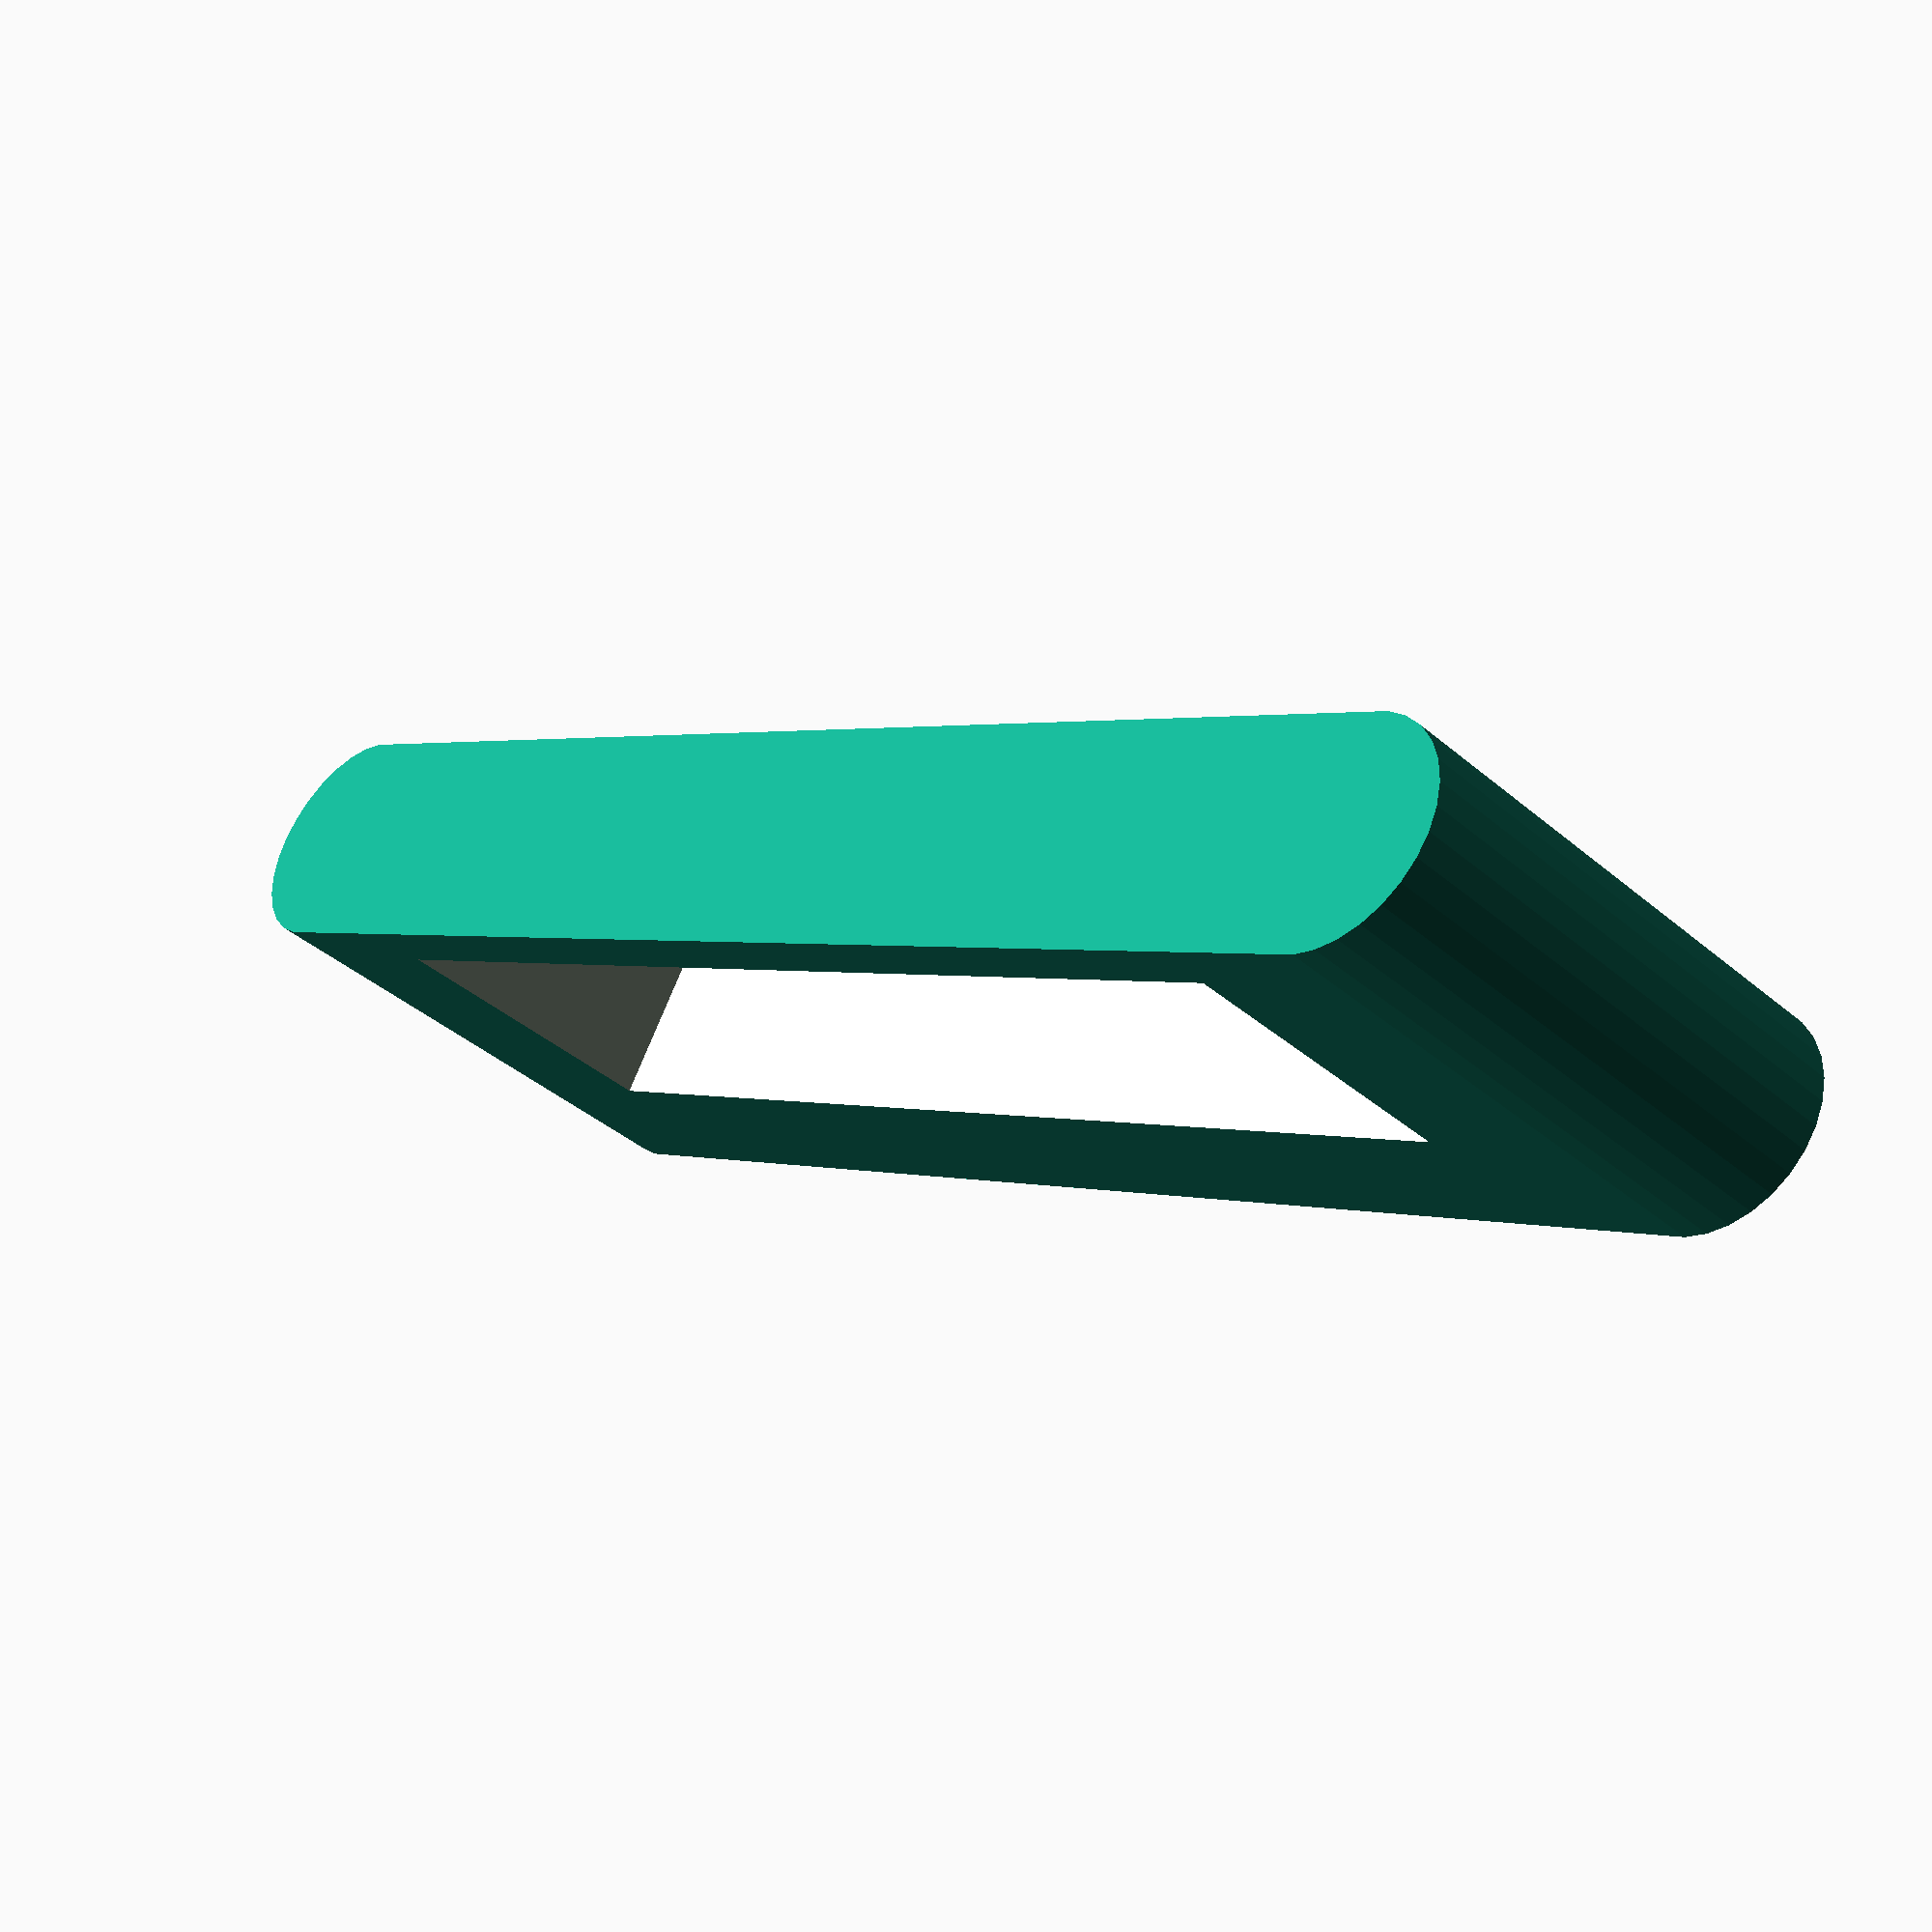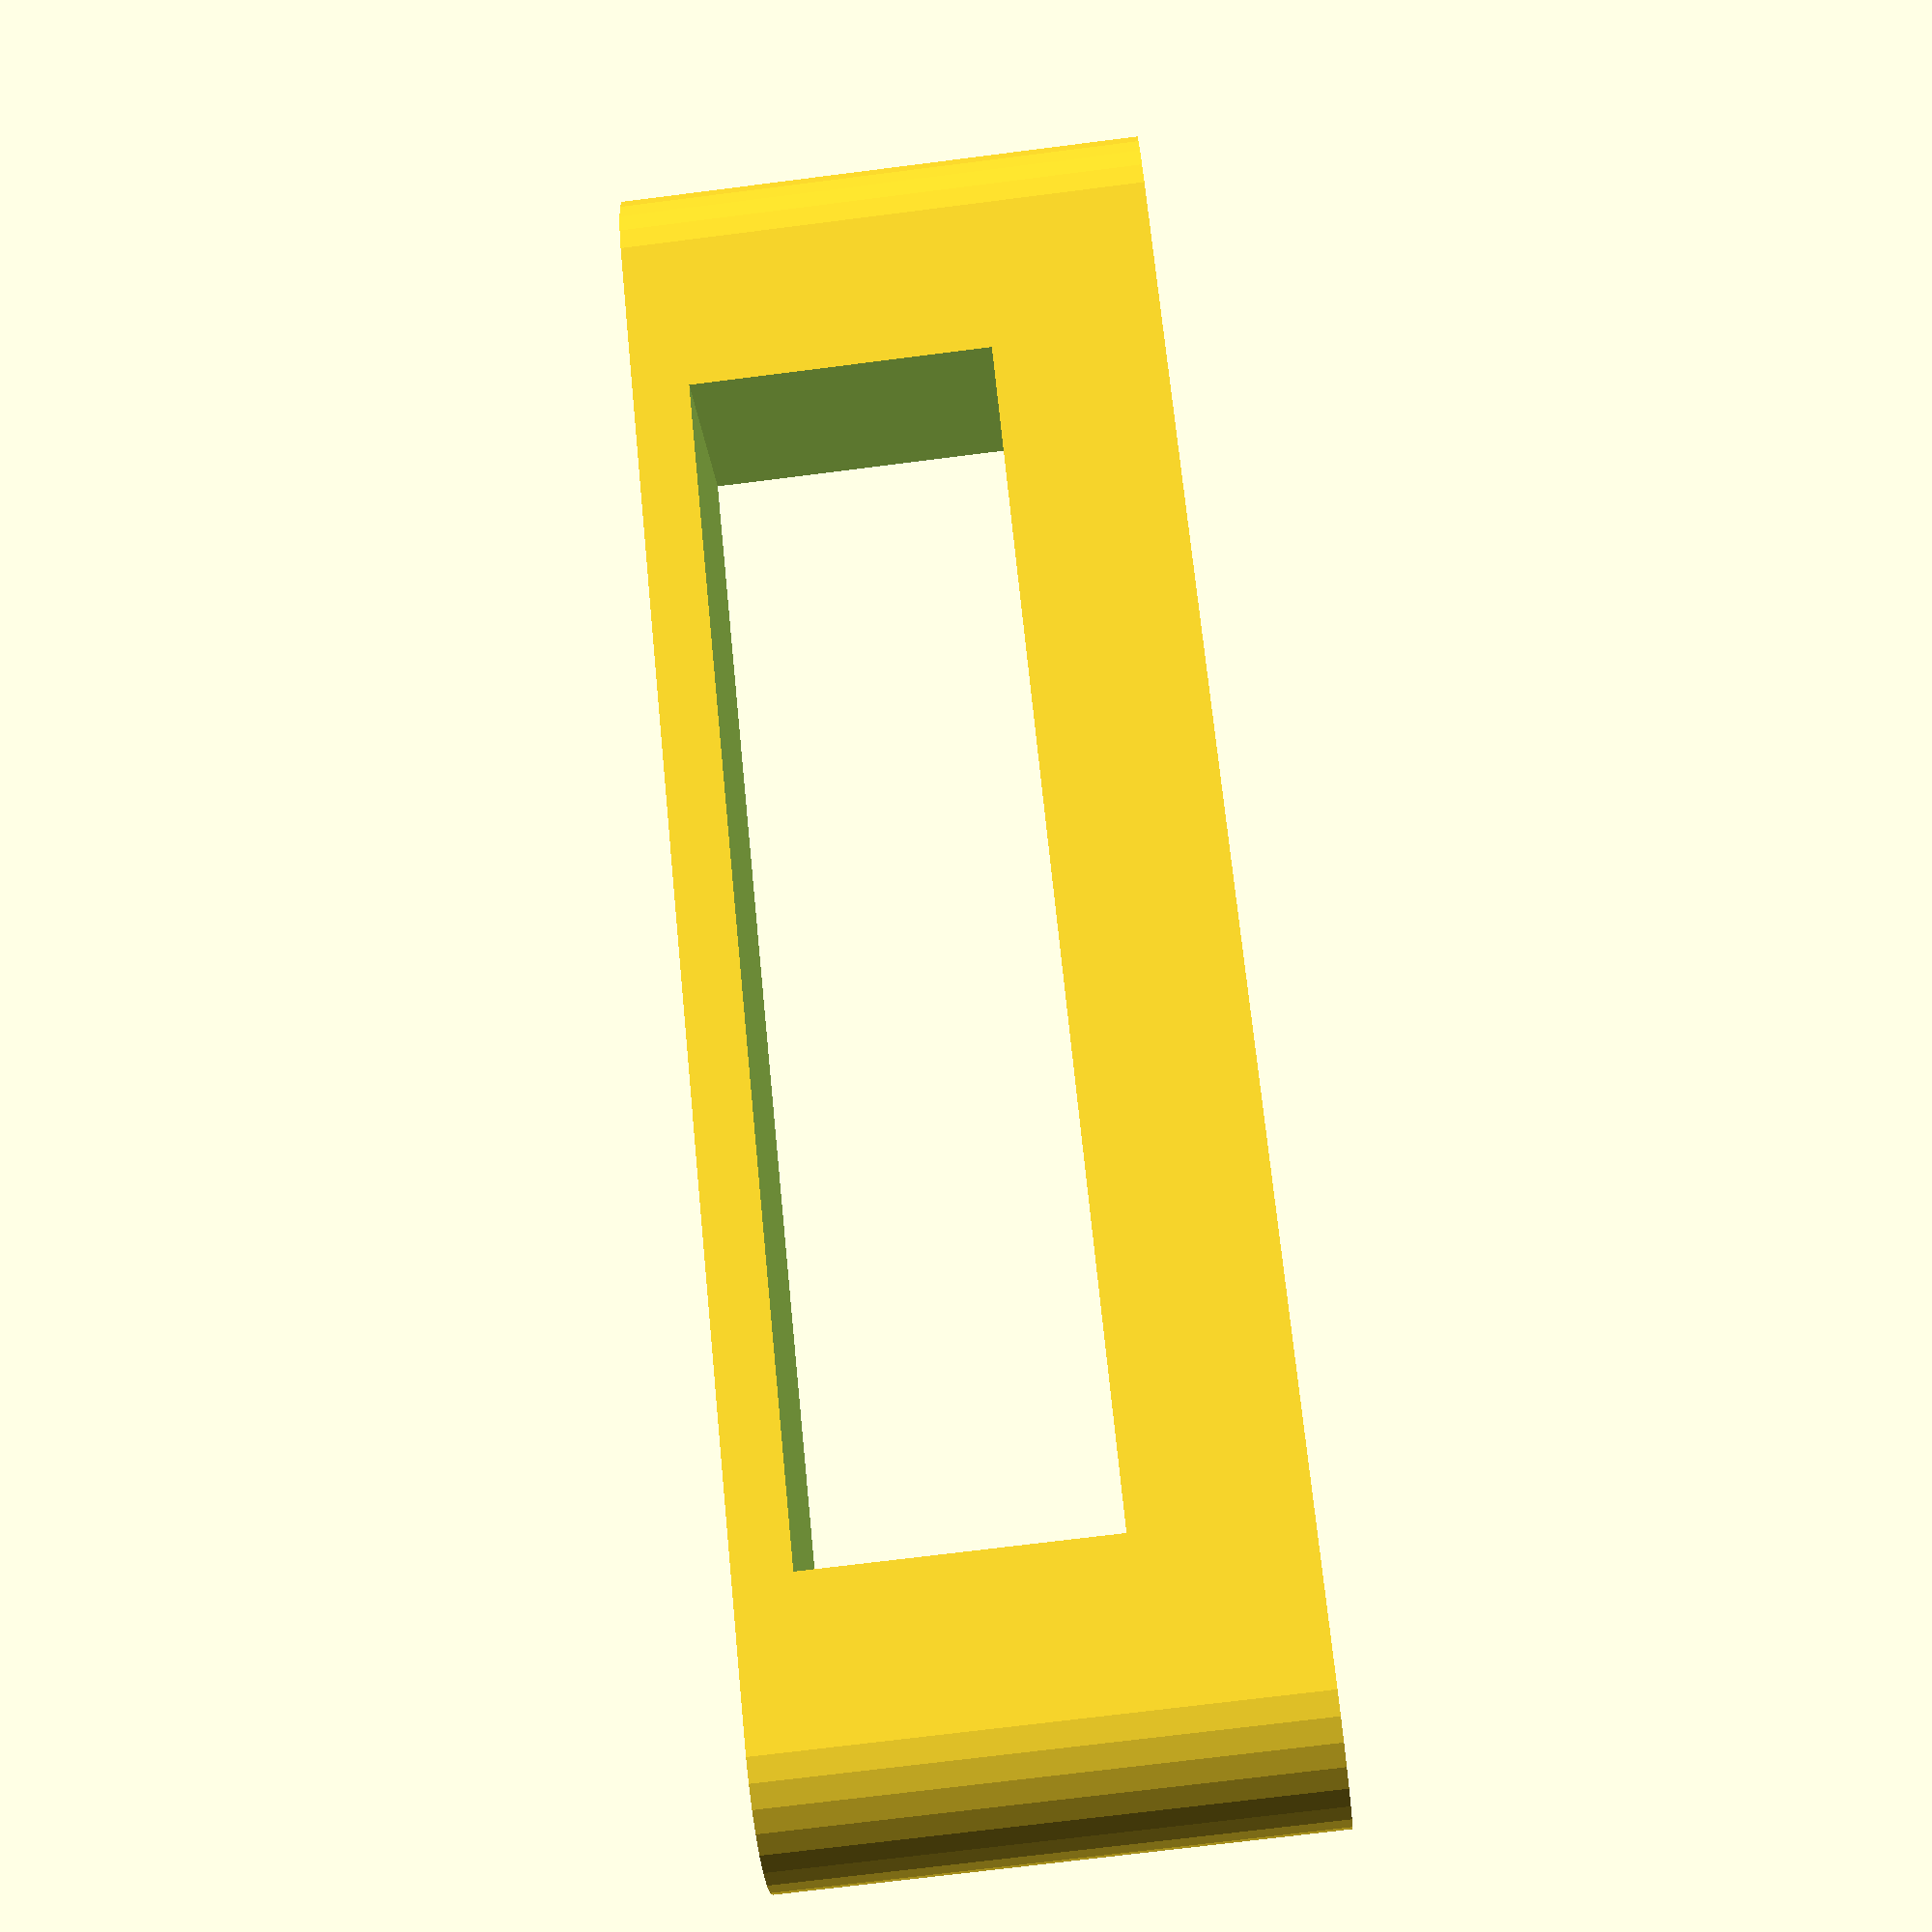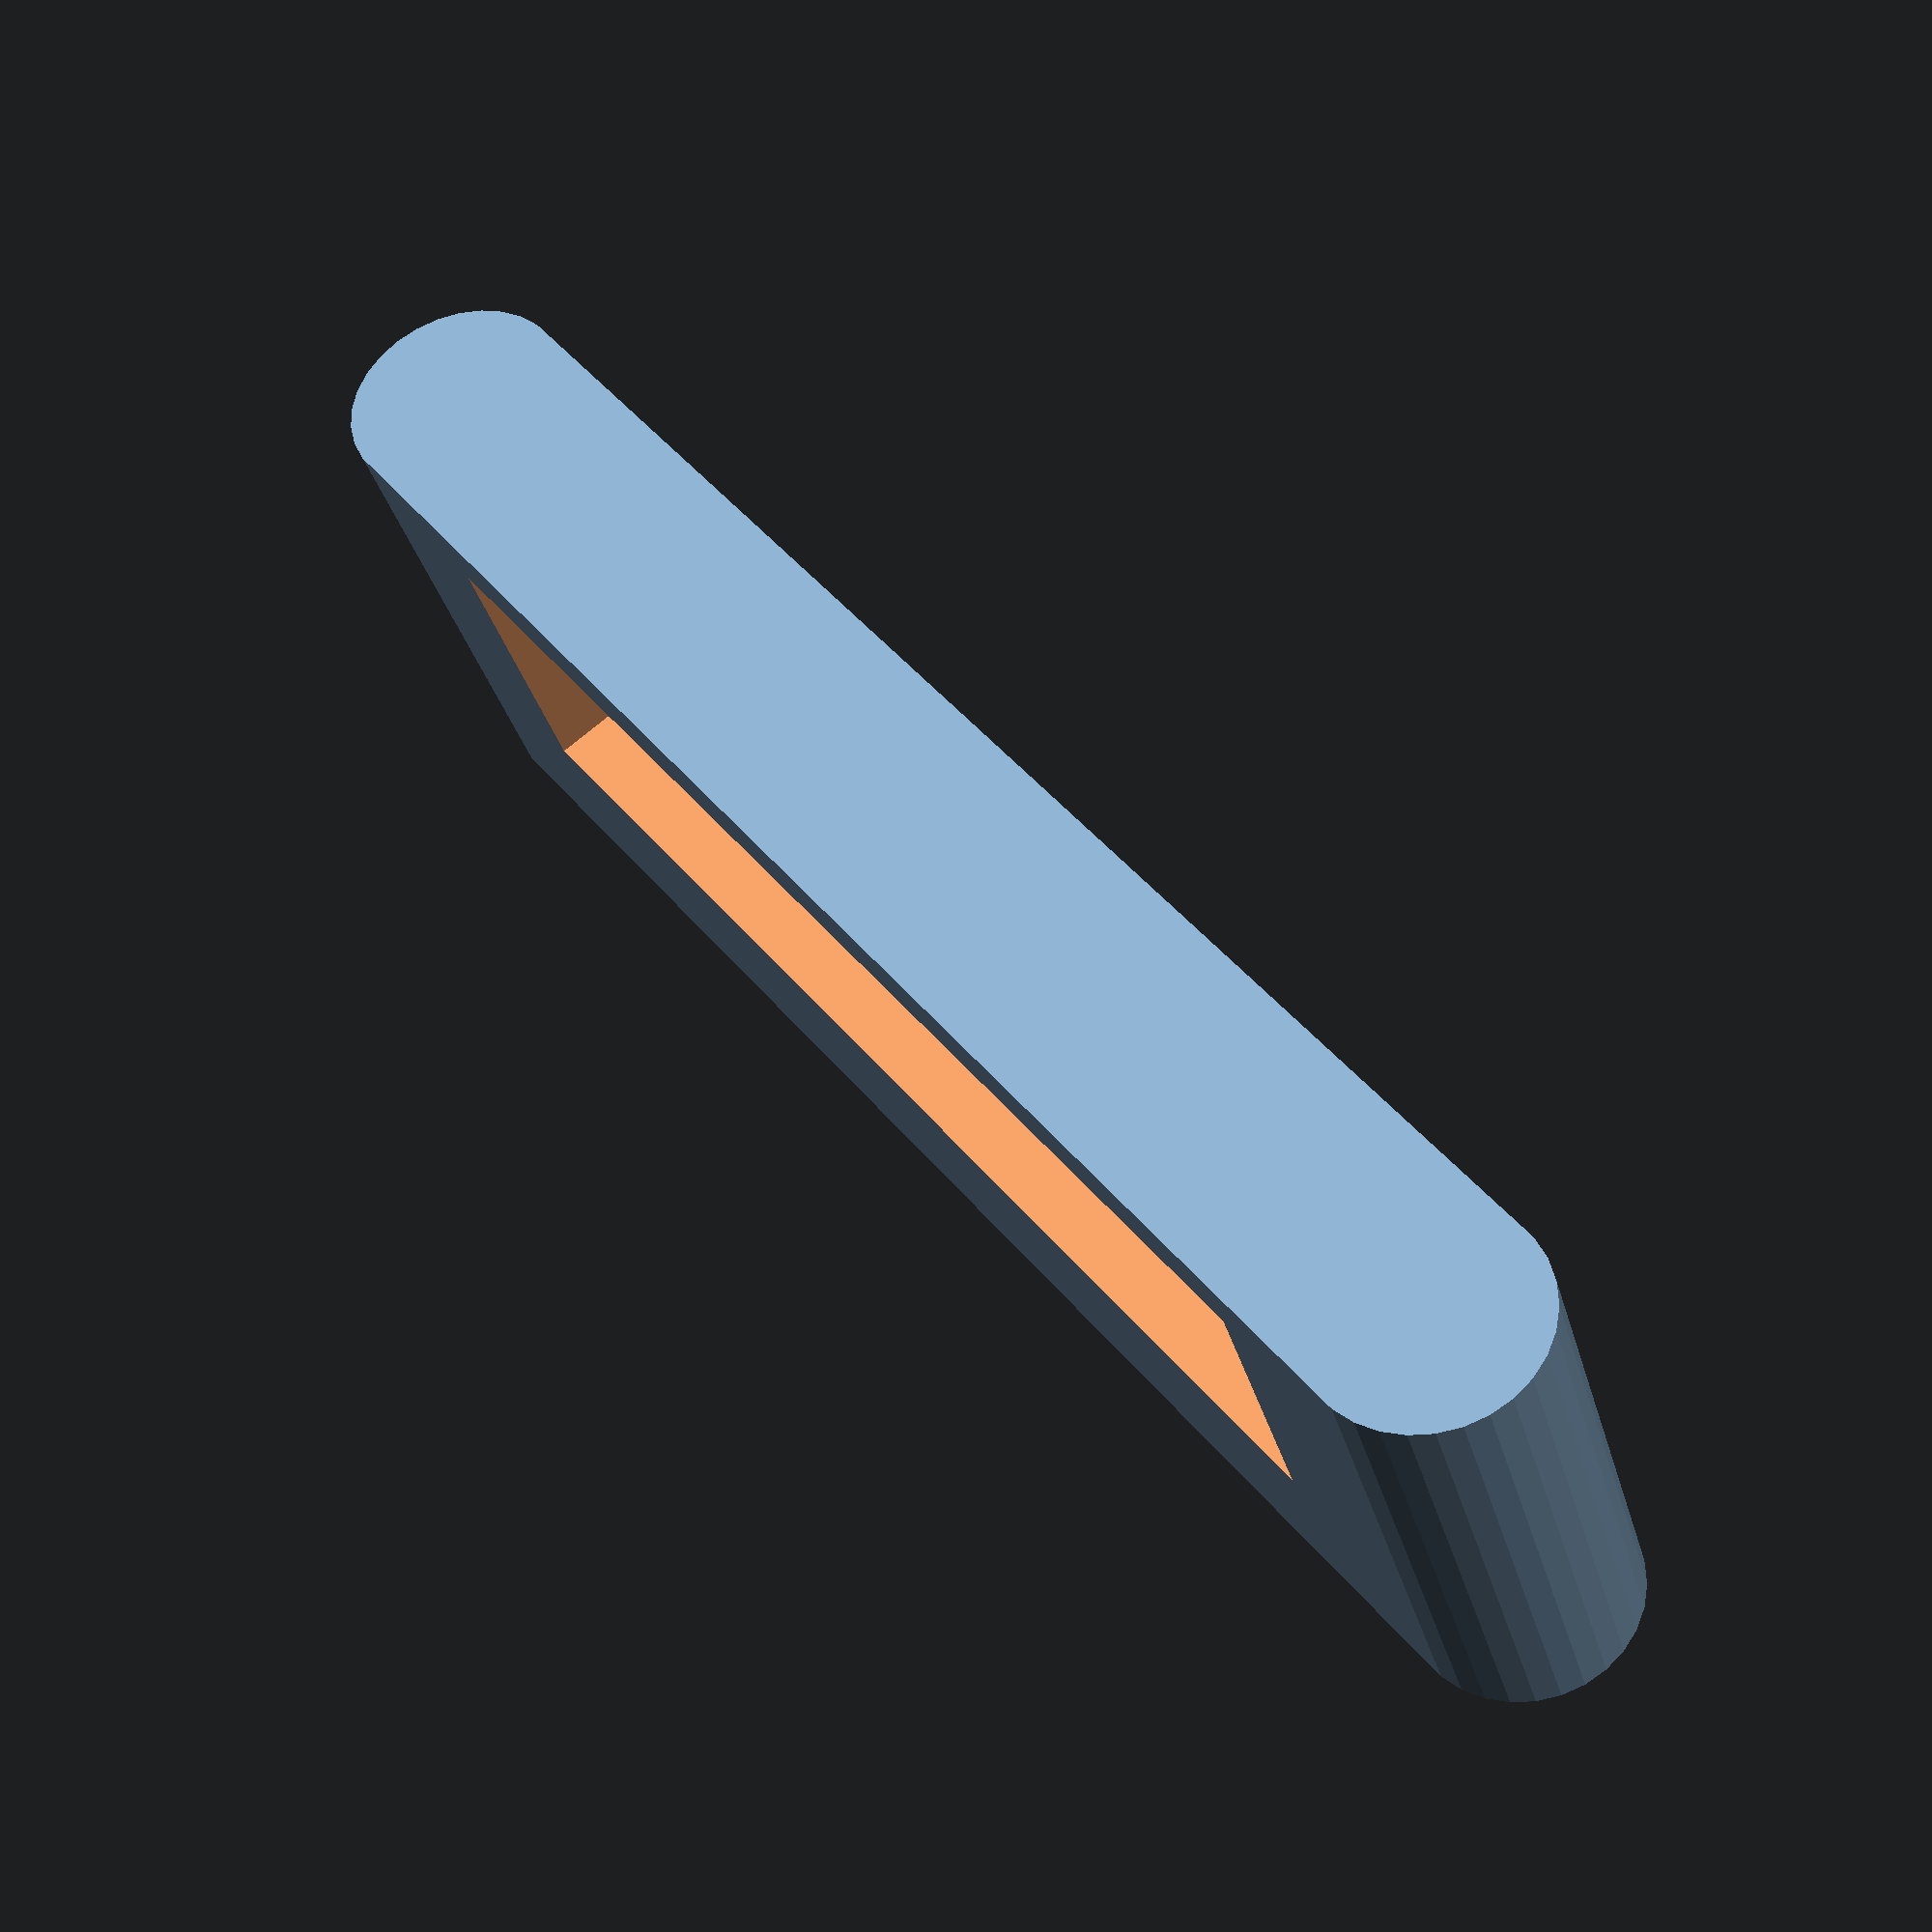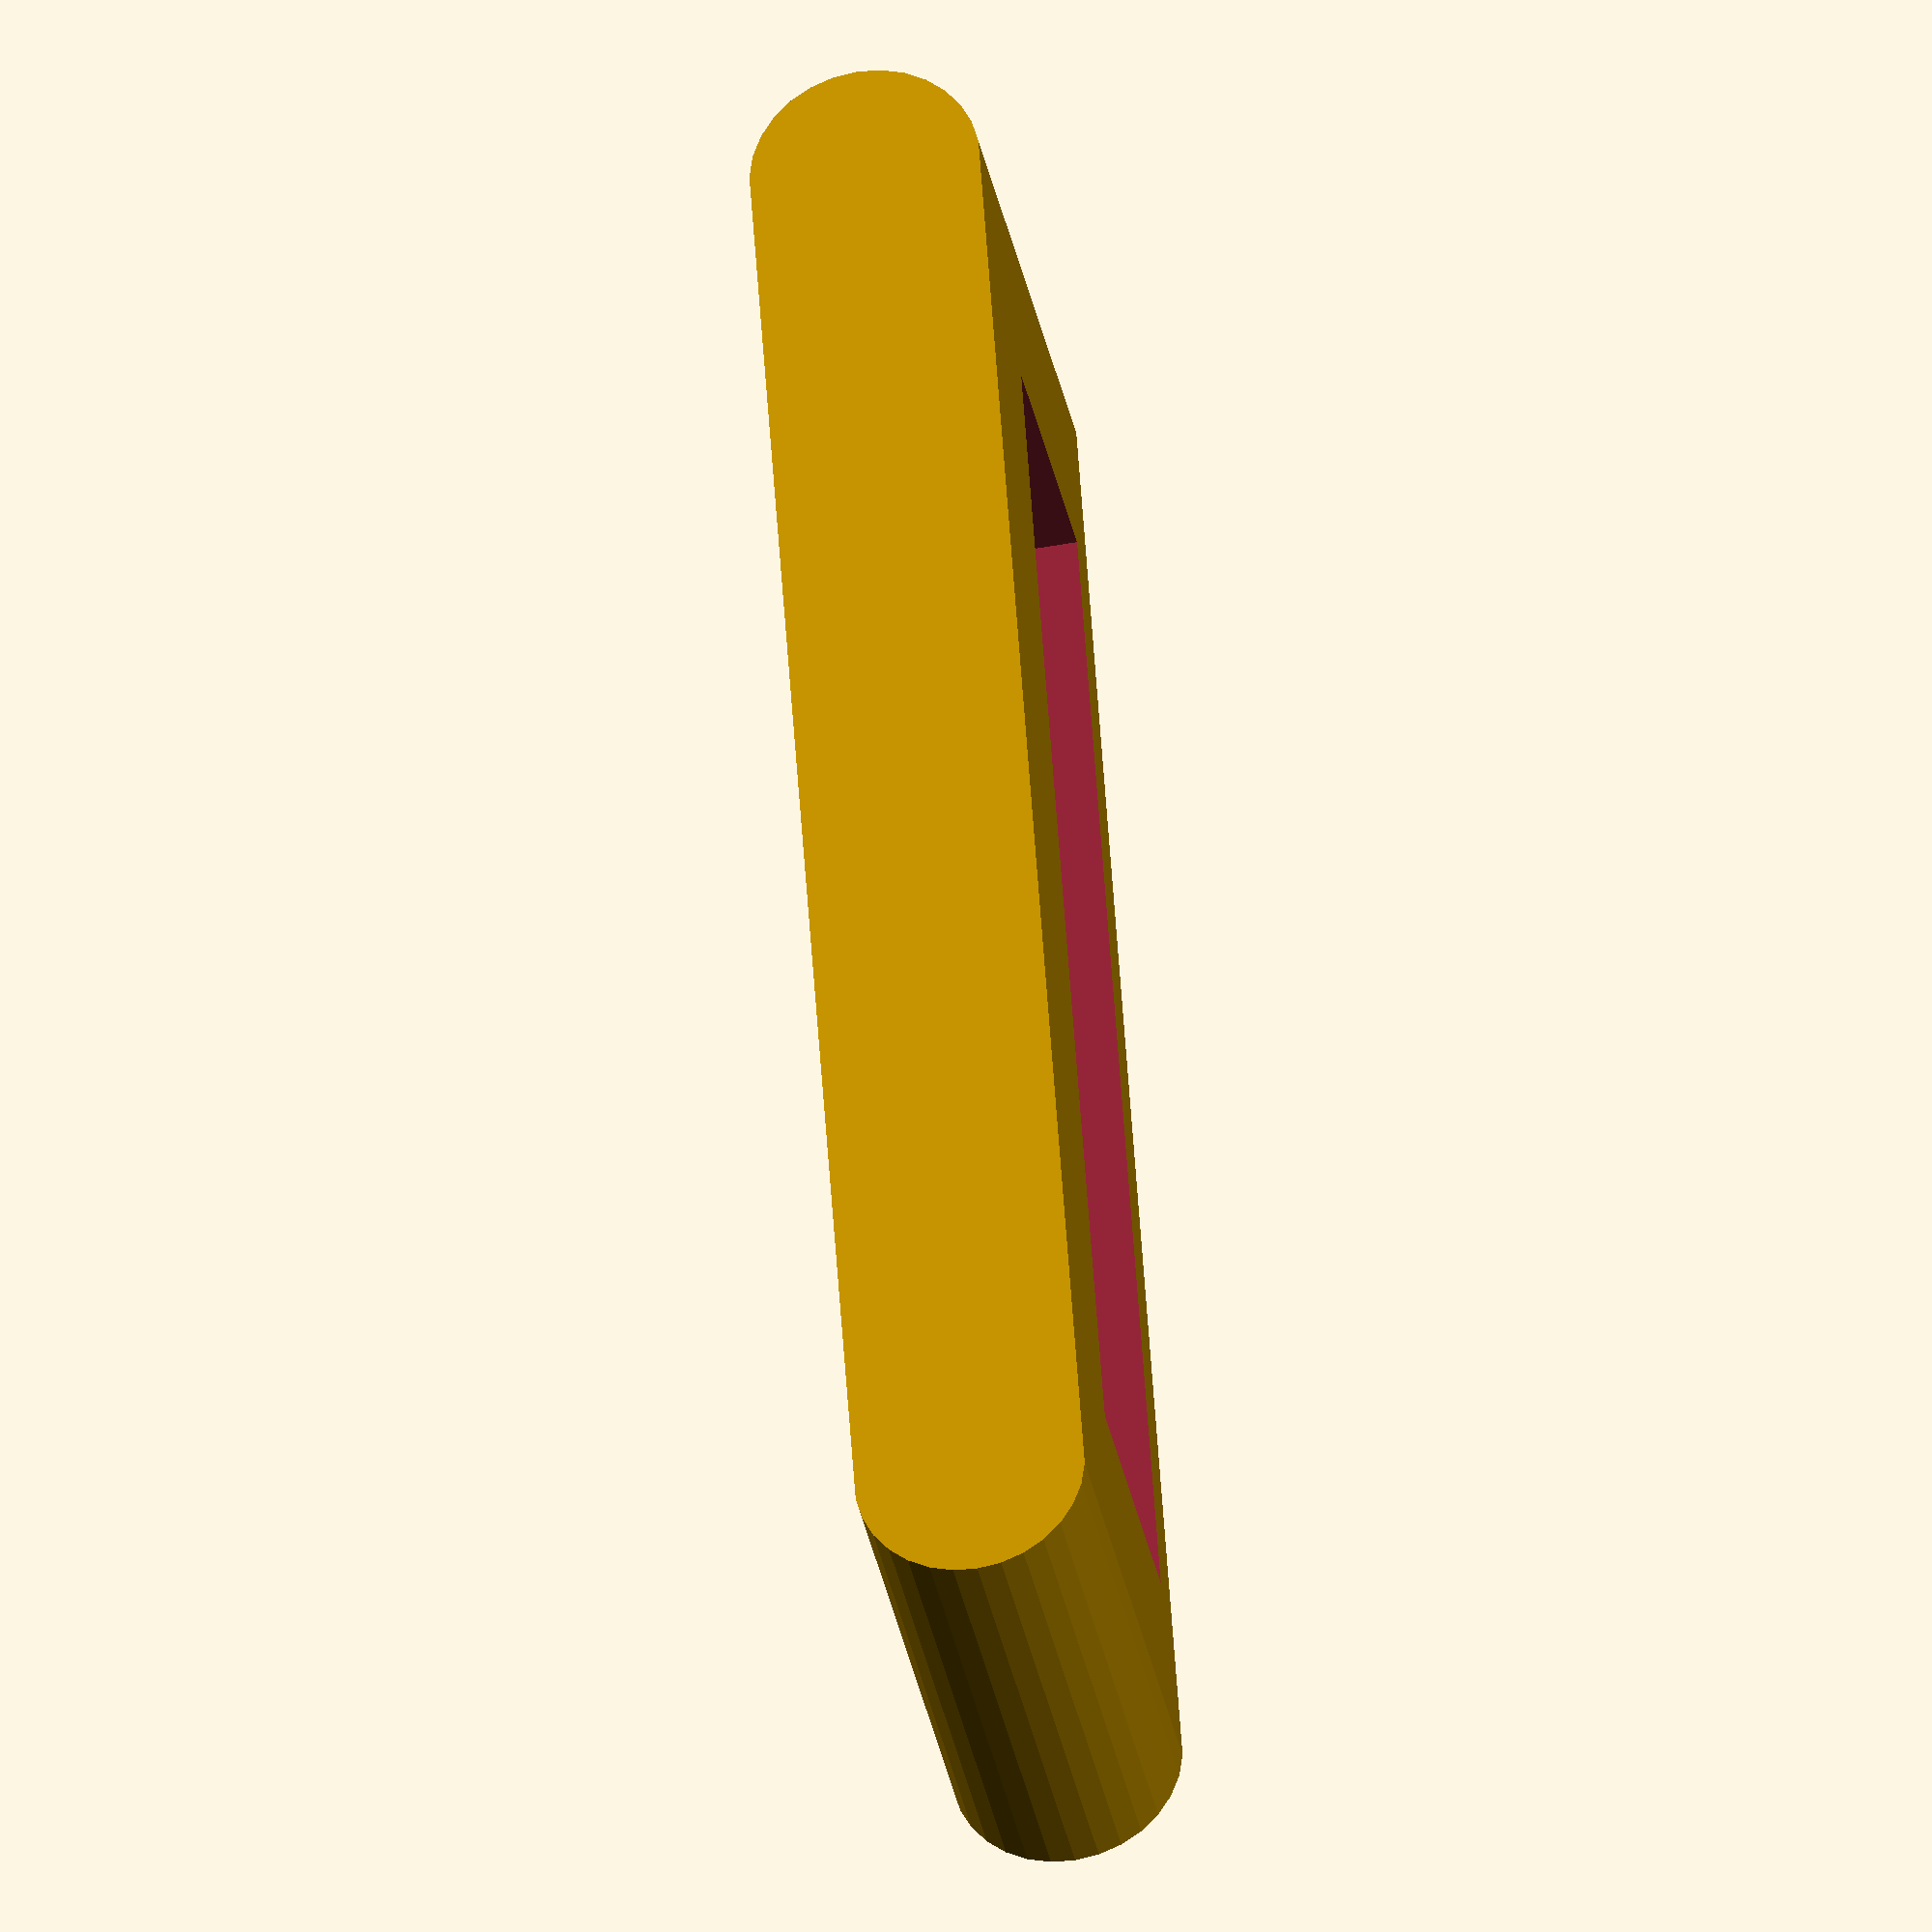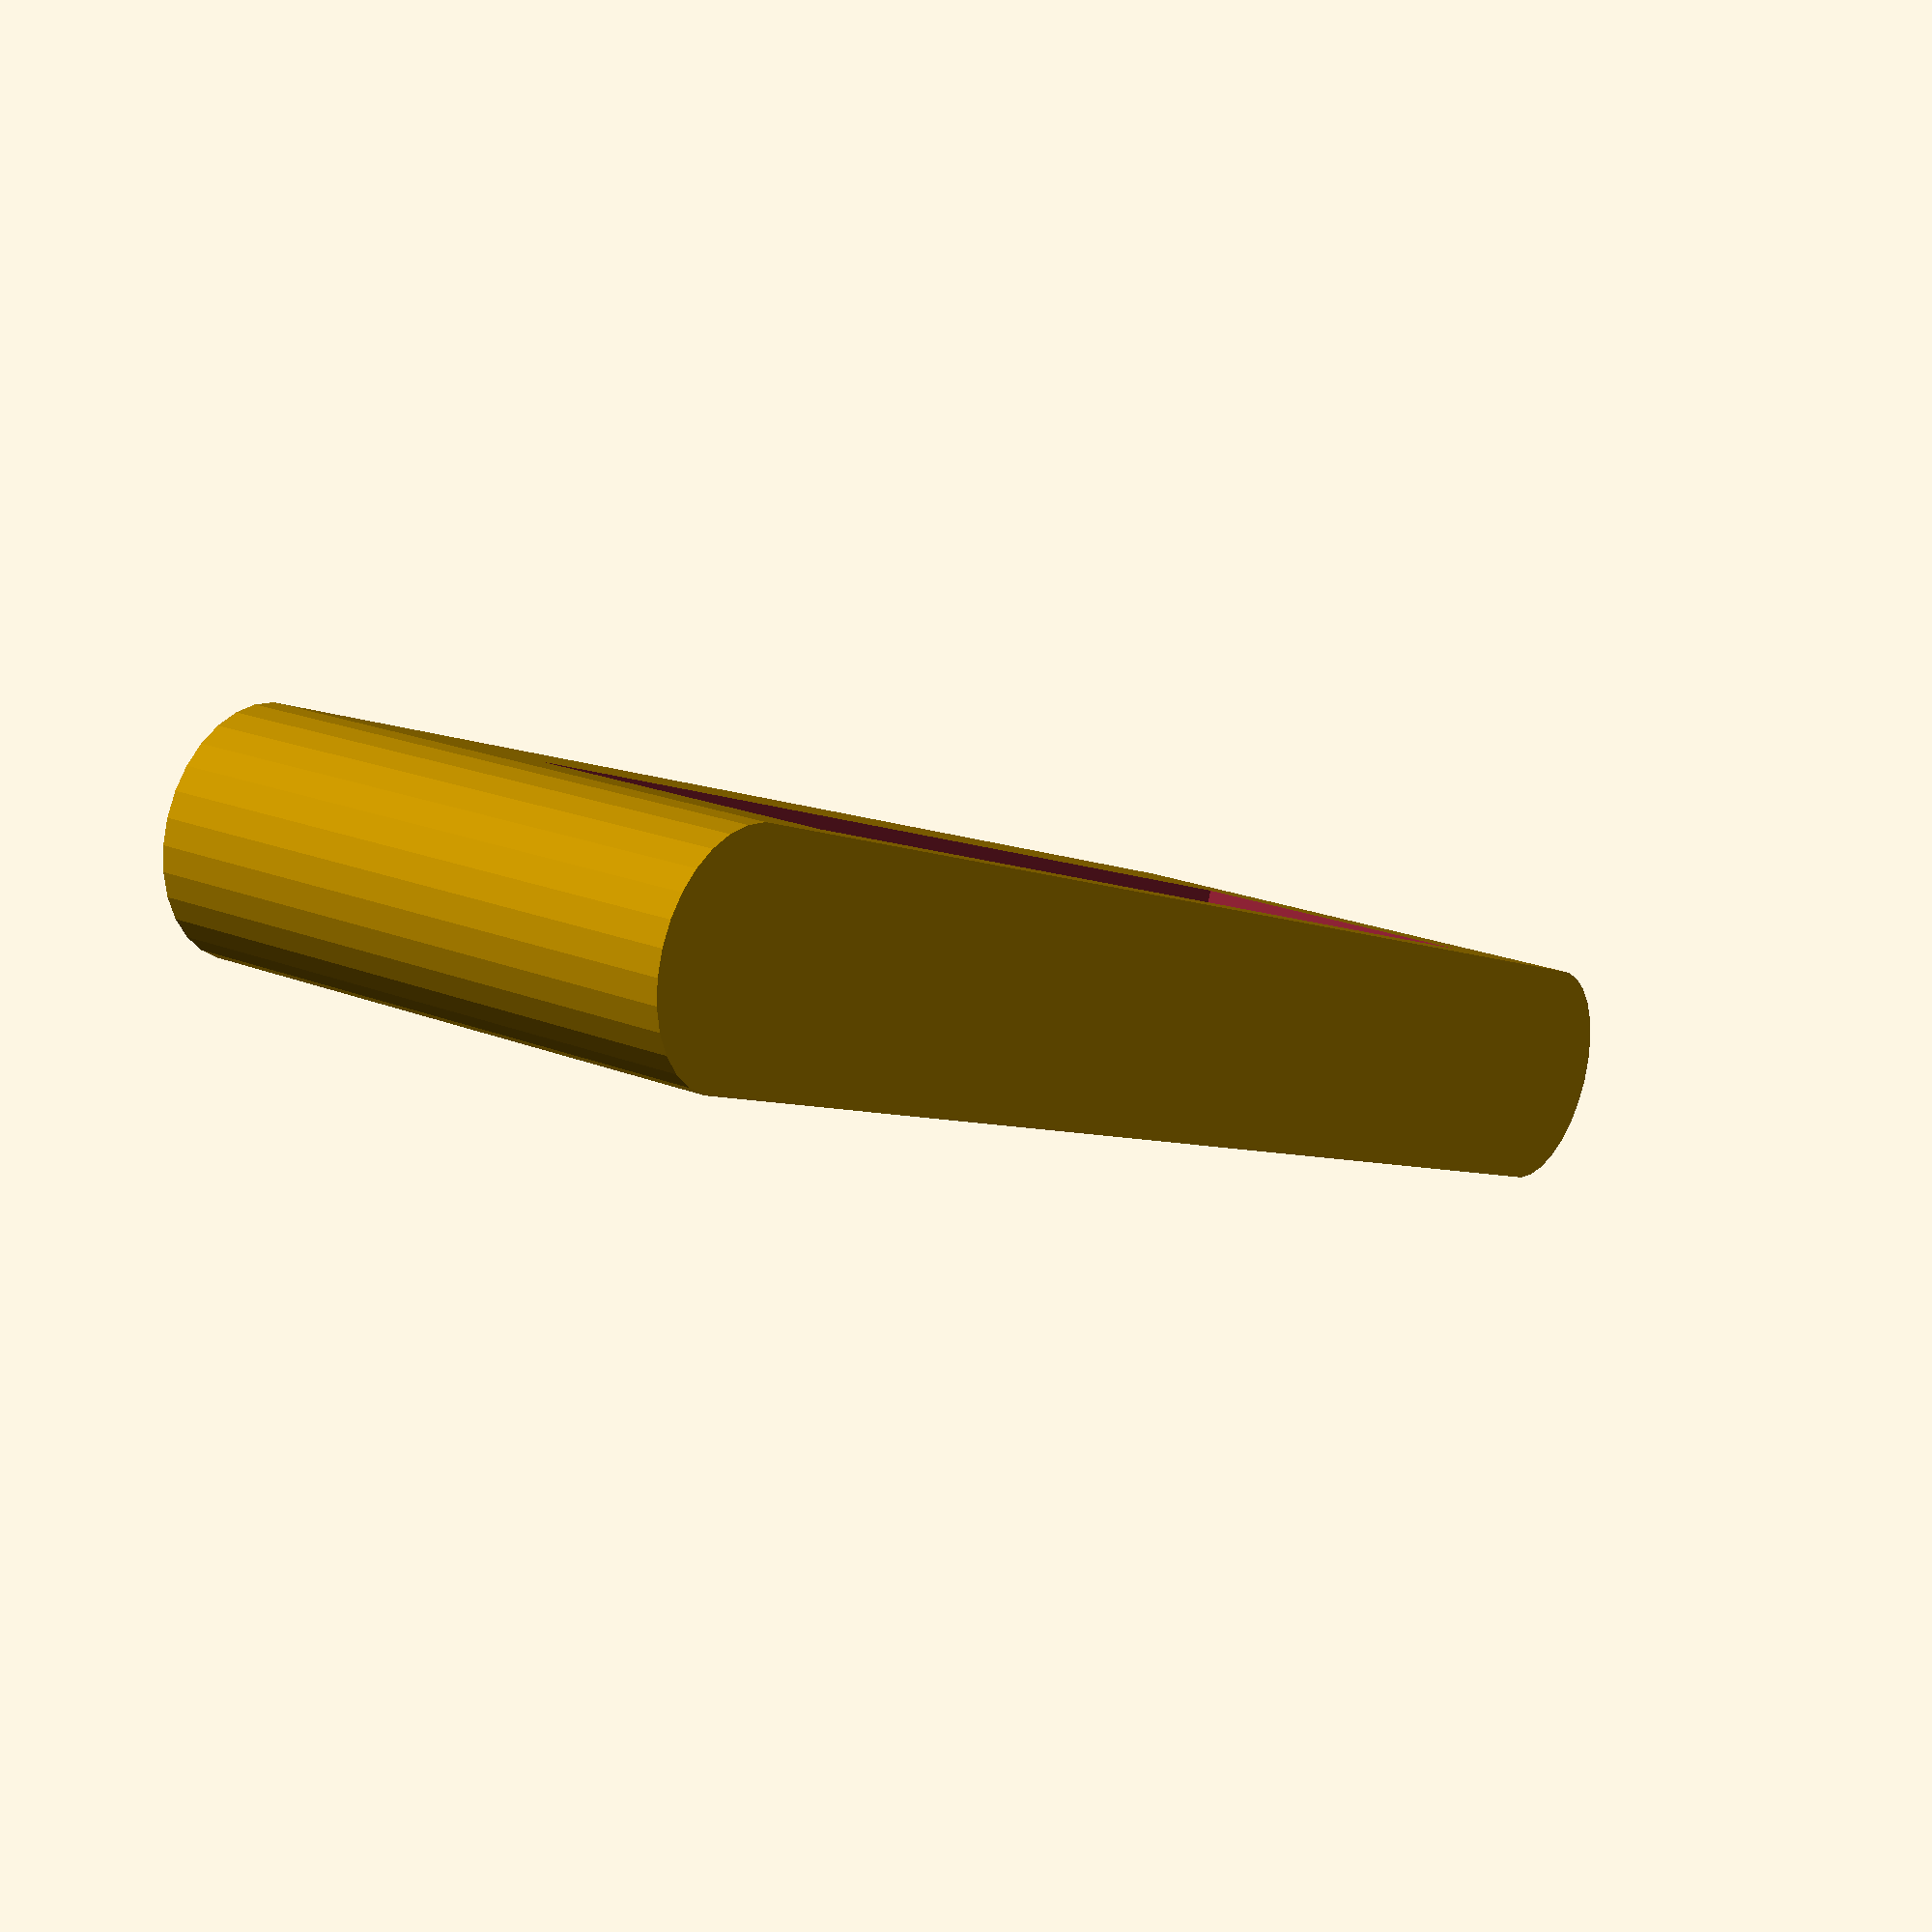
<openscad>
$fn=30;
height=10;
radius=3;
difference(){
    hull(){
      cylinder(r=radius,h=height+4, center=true);
      translate([40,0,0])cylinder(r=radius,h=height+4, center=true);
  }
  rotate([90,0,0]) translate([20,-1.5,0])cube([height*3+2,height-2,999],center=true);
}
</openscad>
<views>
elev=219.2 azim=329.8 roll=317.0 proj=p view=wireframe
elev=252.6 azim=218.4 roll=262.8 proj=p view=solid
elev=213.7 azim=127.8 roll=345.5 proj=p view=wireframe
elev=32.8 azim=266.1 roll=10.3 proj=o view=solid
elev=338.3 azim=157.2 roll=124.7 proj=p view=wireframe
</views>
